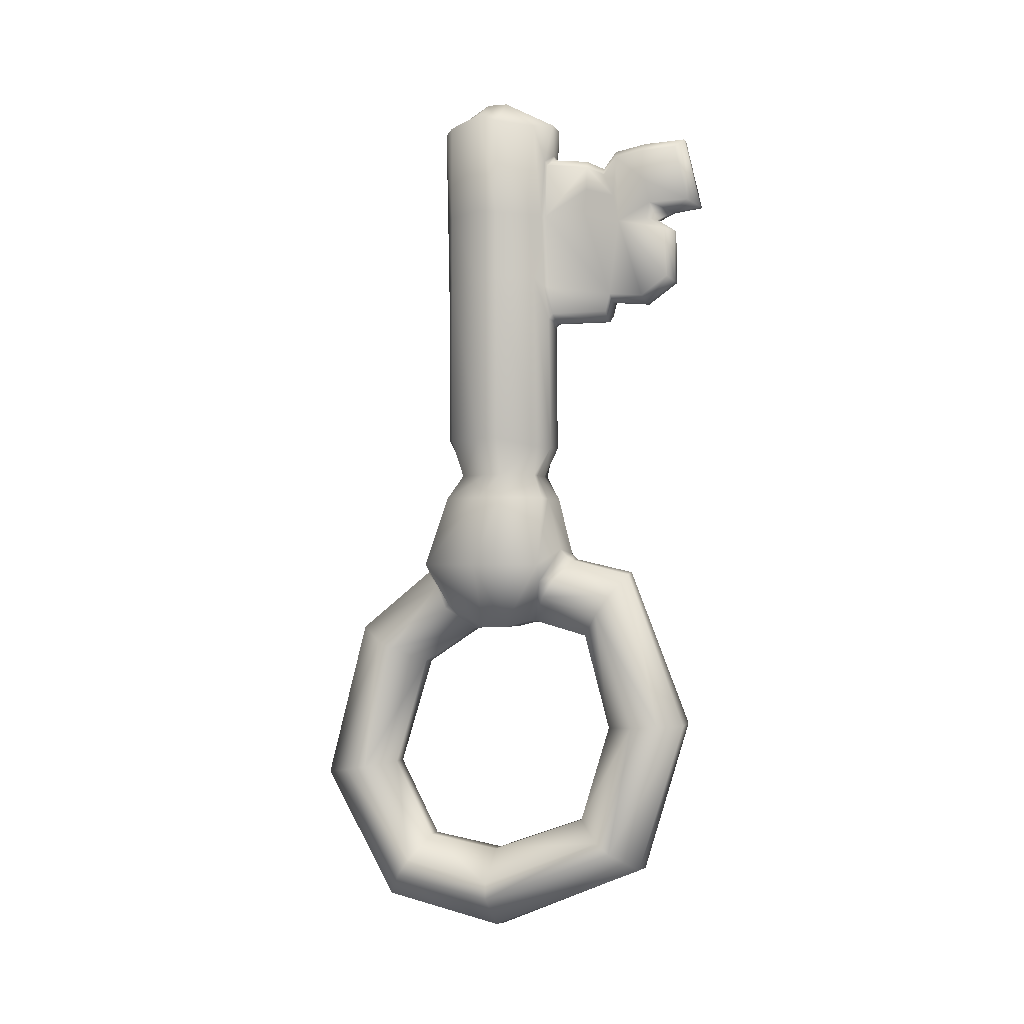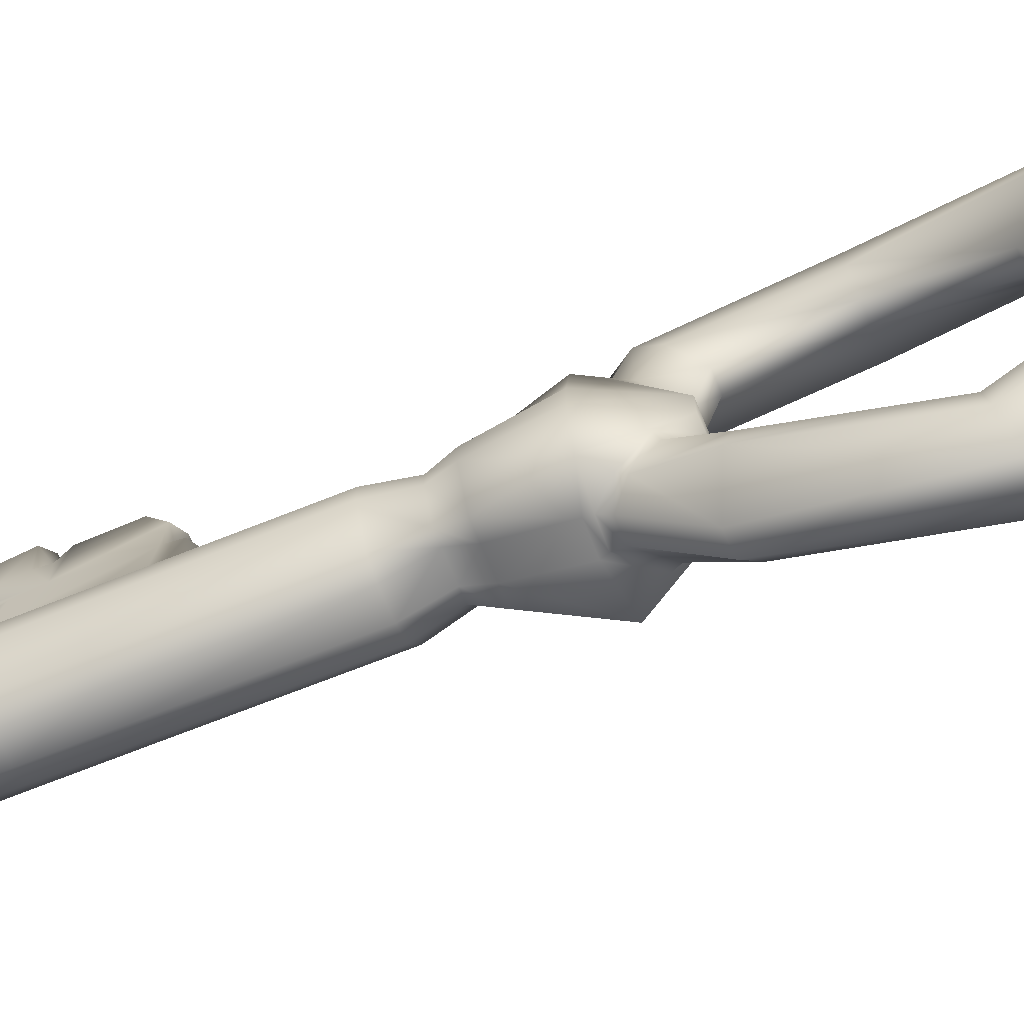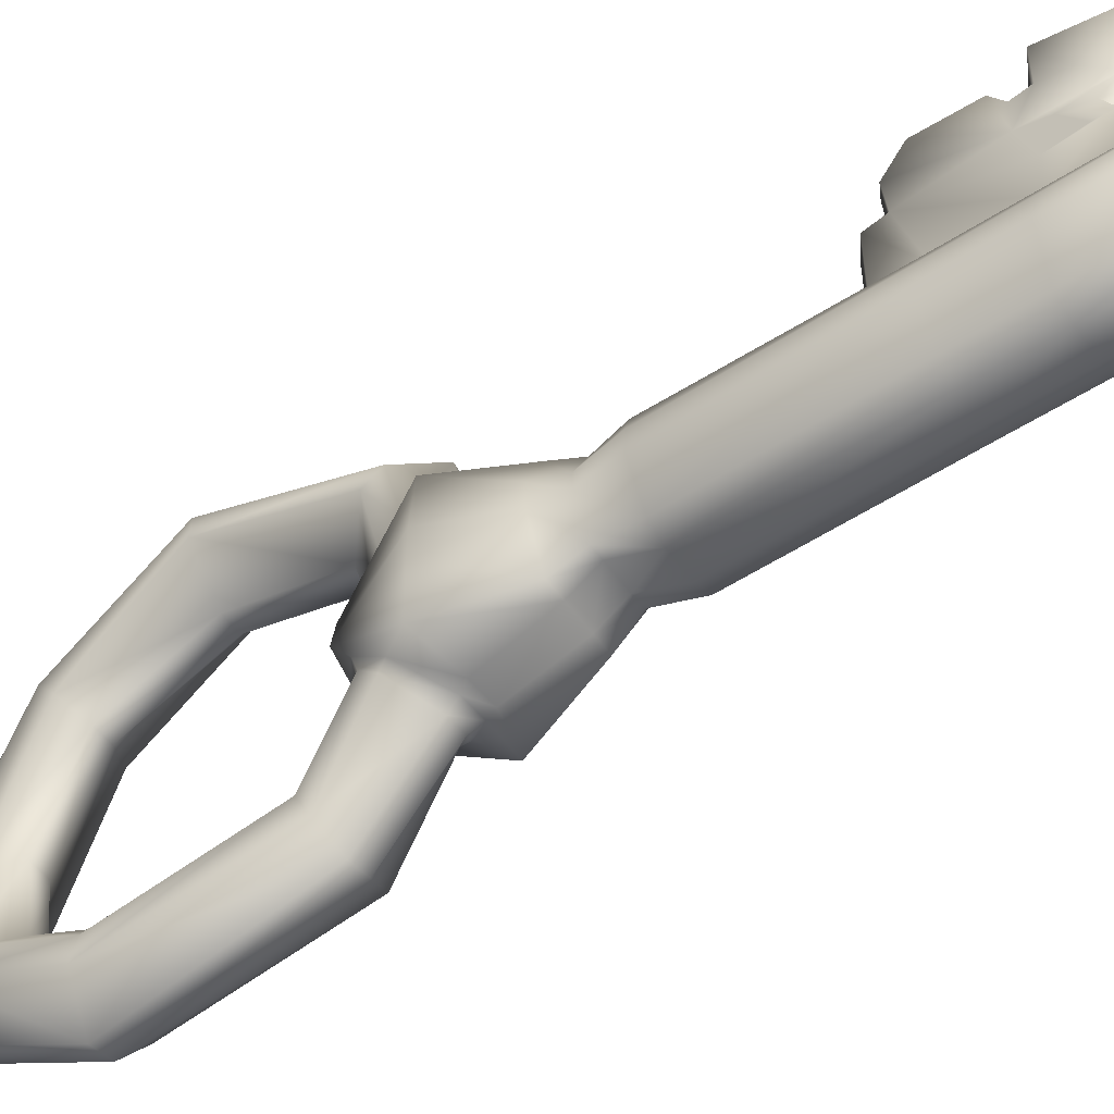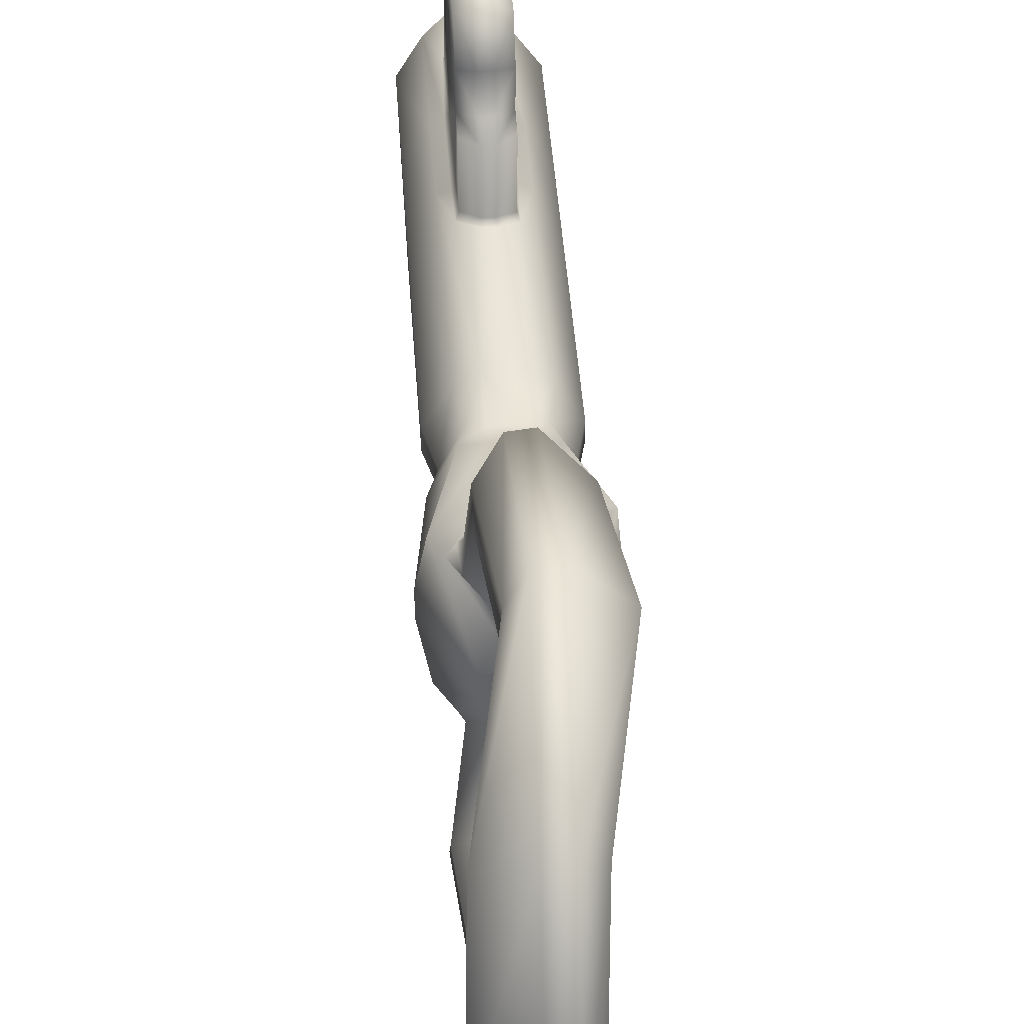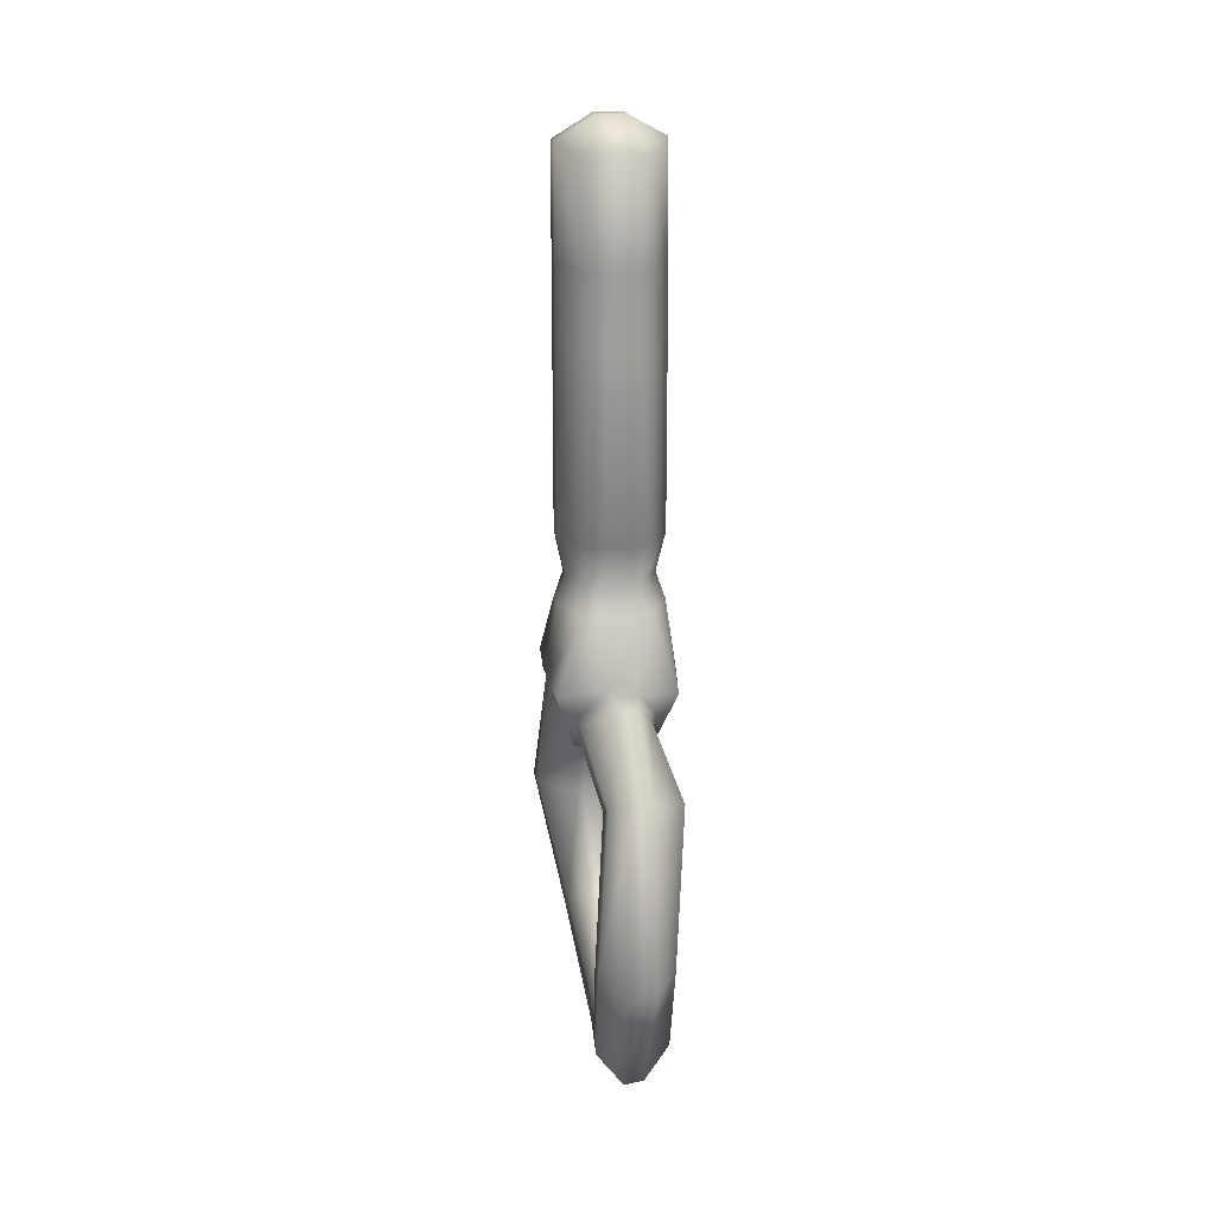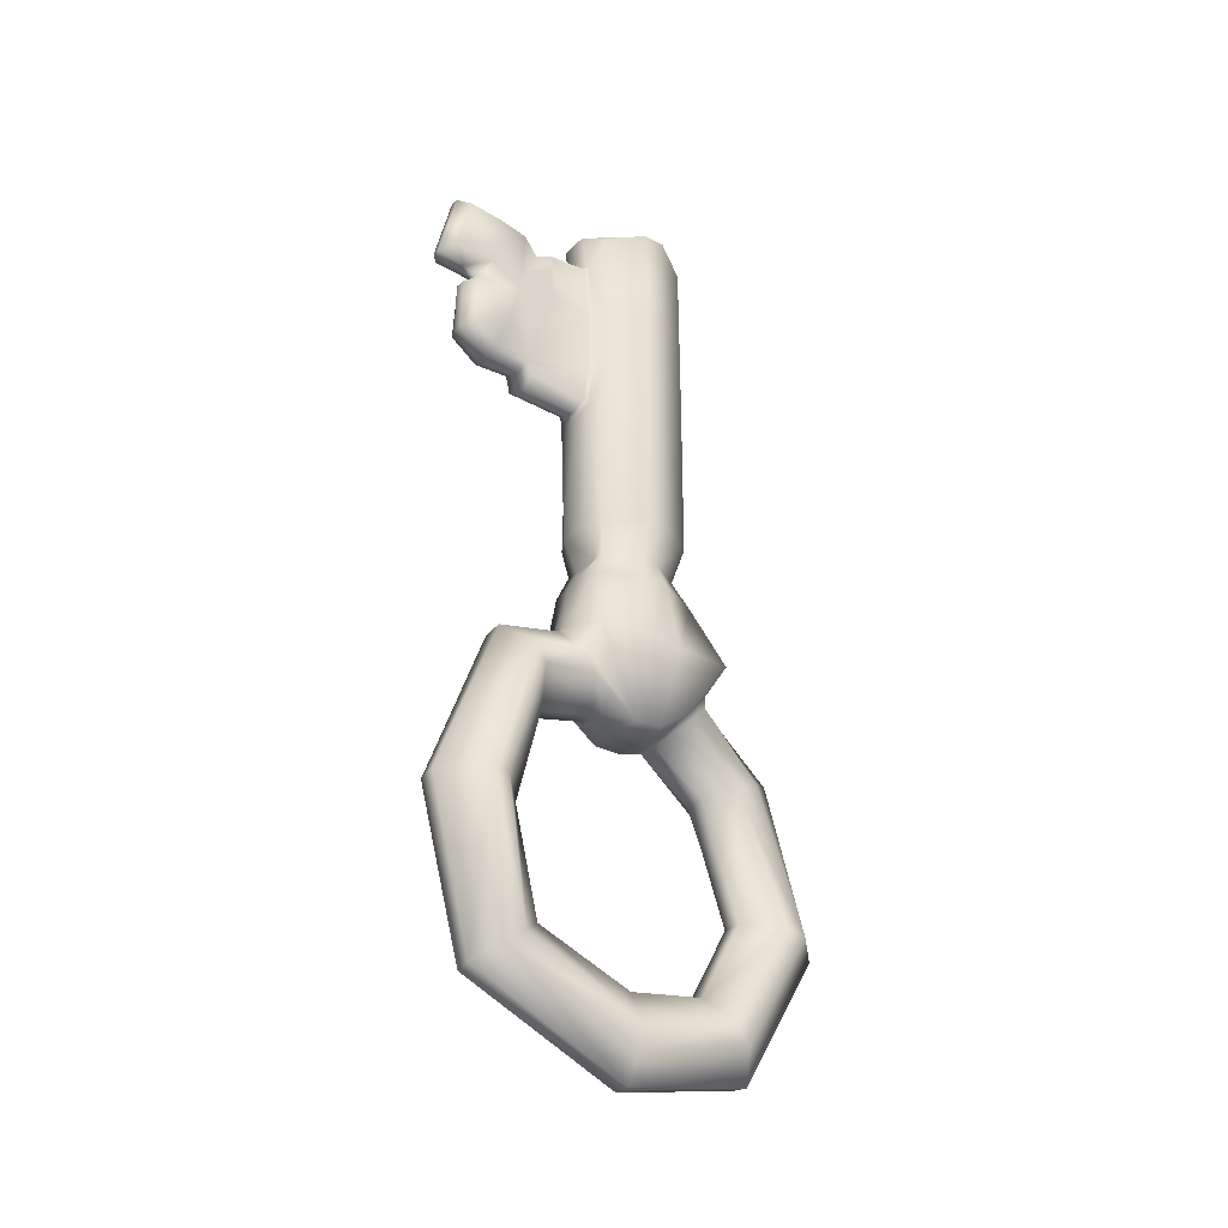
<metadata>
{"format":"obj","ext":"obj","renderer":"f3d","projection":"perspective","resolution":1024,"background":"white","views":[{"elev":-2.2,"azim":-72.6,"up":"+Y"},{"elev":-67.5,"azim":-67.9,"up":"+Z"},{"elev":-53.5,"azim":124.8,"up":"+Z"},{"elev":45.5,"azim":-4.0,"up":"+Z"},{"elev":18.6,"azim":170.5,"up":"+Y"},{"elev":-32.4,"azim":52.6,"up":"+Y"}]}
</metadata>
<code>
g default
v -13.55 29.45 18.35
v -8.042 141.2 40
v -13.65 182.2 16.82
v -13.55 33.28 -24.18
v 8.042 141.2 40
v -13.94 183.8 -24.18
v 13.55 29.45 18.35
v 13.55 181.4 16.49
v 13.55 33.28 -24.18
v 13.55 181.6 -23.81
v -8.042 92.94 50.48
v -21.9 33.28 0.7626
v 8.042 92.94 50.48
v -21.9 33.28 -8.126
v -8.042 101.2 52.44
v -21.5 187.3 -8.126
v -21.79 184 0.7626
v 8.042 101.2 52.44
v 21.9 33.28 -8.126
v 21.9 33.28 0.7626
v 21.9 186 1.089
v -8.042 167.8 67.32
v 8.042 167.8 67.32
v 21.9 186.5 -8.504
v 11.27 16.17 -19.08
v -8.042 108.4 79.86
v -11.27 16.17 -19.08
v 8.042 108.4 79.86
v -11.27 16.17 16.38
v -8.042 168.7 83.84
v 11.27 16.17 16.38
v -8.042 143.6 89.6
v 8.042 168.7 83.84
v 18.22 16.17 -5.718
v 8.042 143.6 89.6
v 18.22 16.17 1.678
v -18.22 16.17 1.678
v -8.042 143.3 71.72
v -8.042 135.9 70.32
v -18.22 16.17 -5.718
v 13.55 5.312 -26.33
v -8.042 135.5 56.77
v -8.042 153.9 69.53
v -13.55 5.312 -26.33
v -13.55 5.312 20.71
v 8.042 143.3 71.72
v 13.55 5.312 20.71
v 8.042 135.9 70.32
v 8.042 135.5 56.77
v 21.9 5.312 -7.91
v 8.042 153.9 69.53
v 21.9 5.312 2.285
v 8.042 99.73 67.75
v -21.9 5.312 2.285
v -21.9 5.312 -7.91
v -8.042 99.73 67.75
v 26.32 -25.27 -33.96
v 8.042 161.8 41.51
v 8.042 154.6 41.74
v -22.5 -26.36 -34.12
v 8.042 157.7 49.79
v -22.95 -26.36 21.2
v 24.52 -25.27 26.6
v 8.042 165.5 55.56
v 7.864 146.5 53.85
v 26.57 -25.27 -10.25
v 8.042 130.8 78.63
v 26.57 -25.27 2.883
v -8.042 161.8 41.51
v -26.57 -26.36 1.712
v -8.042 151.3 41.25
v -26.57 -26.36 -9.075
v -5.844 110 -28.2
v -8.042 157.7 49.79
v -8.042 165.5 55.56
v 5.844 110 -28.2
v -8.042 147.6 54.12
v -8.042 130.8 78.63
v -21.9 110 0.7626
v -21.9 110 -8.126
v 21.9 110 -8.126
v 21.9 110 0.7626
v 13.55 110 16.82
v 13.55 110 -24.18
v -13.55 110 -24.18
v -2.108 89.08 50.13
v 2.108 89.08 50.13
v -13.55 110 16.82
v -5.844 33.28 -27.58
v 5.844 33.28 -27.58
v -5.844 182.8 -29.74
v 2.155 98.21 52.31
v -2.155 98.21 52.31
v 5.844 182.8 -29.74
v 1.9 172.3 68.49
v 5.844 29.45 22.98
v -5.844 29.45 22.98
v -1.9 172.3 68.49
v -5.844 183.7 24.02
v -2.226 106.2 82.62
v 2.226 106.2 82.62
v 5.844 183.7 24.02
v -5.844 195.8 0.7626
v -1.867 140.9 94.72
v 5.844 195.8 0.7626
v 1.867 140.9 94.72
v 1.907 173.2 87.19
v 5.844 195.8 -8.126
v -1.907 173.2 87.19
v -5.844 195.8 -8.126
v -5.844 16.17 -19.08
v -2.169 135.9 74.13
v 5.844 16.17 -19.08
v 2.169 135.9 74.13
v 5.844 16.17 16.38
v 1.59 139.3 82.18
v -1.59 139.3 82.18
v -5.844 16.17 16.38
v -2.188 96.64 69.24
v -5.844 5.312 -26.33
v 5.844 5.312 -26.33
v 2.188 96.64 69.24
v 5.844 5.062 23.75
v -1.963 165.9 39.99
v 1.963 165.9 39.99
v -5.844 5.005 21.48
v -1.935 169.5 54.13
v 5.844 -21.87 -35.37
v -5.844 -21.87 -34.12
v 1.935 169.5 54.13
v -5.844 -18.94 27.71
v 1.947 161.8 48.33
v 13.93 -55.8 1.712
v -1.947 161.8 48.33
v 2.139 130.5 82.32
v -12.35 -55.8 1.712
v -11.91 -55.8 -9.075
v -2.139 130.5 82.32
v 15.72 -55.8 -9.075
v 2.473 -56.75 -72.69
v -5.864 -56.36 -71.49
v -5.864 -72.63 -39.97
v 2.473 -72.63 -39.97
v 3.963 -128.4 -91.12
v -4.375 -127.4 -90.39
v -4.375 -121.4 -55.43
v 3.963 -121.4 -55.43
v 3.197 -186.1 -57.31
v -5.14 -184.8 -57.52
v -5.14 -155.8 -37.09
v 3.197 -155.8 -37.09
v 1.885 -197.4 -2.885
v -6.452 -196.6 -3.791
v -6.452 -161.1 -4.477
v 1.885 -161.1 -4.477
v 2.403 -168 66.54
v -5.934 -168.1 65.29
v -5.934 -145.7 37.79
v 2.403 -145.7 37.79
v 5.021 -100.3 86.72
v -3.316 -101.2 85.88
v -3.316 -102.8 50.45
v 5.021 -102.8 50.45
v 4.185 -29.78 59.85
v -4.152 -31.02 60.05
v -4.152 -59.7 39.19
v 4.185 -59.7 39.19
v 10.39 -62.09 -61.67
v 10.62 -67.12 -51.32
v -20.55 -62.85 -58.91
v -20.31 -66.24 -52.34
v 16.71 -124 -68.74
v 16.96 -125.8 -77.54
v -13.95 -123.6 -68.24
v -13.71 -125.3 -77.93
v 13.49 -175.2 -50.06
v 13.57 -166.8 -44.4
v -17.09 -173.9 -49.81
v -17.03 -166.7 -44.77
v 8.495 -173.6 -3.93
v 7.955 -186 -3.385
v -22.57 -175 -4.208
v -23.15 -182.1 -4.071
v 10.06 -160.6 56.98
v 10.46 -153.5 47.87
v -20.29 -154.3 48.36
v -20.68 -159.3 54.43
v 21.84 -101.3 72.1
v 21.34 -101.8 64.62
v -9.177 -101.7 74.72
v -9.612 -102.3 62.48
v 17.71 -48.38 47
v 17.82 -41.19 51.97
v -12.63 -49.82 46.37
v -12.54 -40.79 52.94
v 3.988 -25.21 -37.32
v 2.83 -29.96 -40.13
v -5.509 -30.05 -38.92
v -6.43 -25.34 -36.07
v -7.744 -56.4 -13.27
v -5.537 -56.71 -15.88
v 2.799 -56.73 -15.9
v 6.321 -56.35 -13.27
v 16.09 -40.16 -30.89
v 18.15 -36.43 -29.61
v 17.35 -47.61 -20.65
v 15.92 -46.63 -25
v -15.04 -46.71 -26.83
v -16.87 -45.21 -24.5
v -12.96 -33.48 -30.92
v -11.65 -36.47 -32.24
v 5.472 -23.69 33.21
v 5.753 -21.02 30.29
v -4.185 -21.8 29.78
v -2.936 -24.21 33.11
v -4.734 -52.81 15.11
v -6.56 -53.13 11.25
v 6.023 -53.75 11.38
v 3.567 -53.52 15.34
v 15.92 -35.55 26.97
v 15.29 -43.62 22.15
v 14.77 -46.36 16.46
v -14.28 -33.56 26.35
v -16.06 -32.05 23.72
v -18.91 -34.1 20.93
v -14.86 -41.51 21.3
v -21.85 140.3 0.7626
v -5.844 139.8 -28.83
v 21.9 141.1 0.8961
v 13.55 139.3 -24.03
v -13.71 140.2 -24.18
v 5.844 139.8 -28.83
v -21.74 141.6 -8.126
v 21.9 141.2 -8.28
v 13.55 139.2 16.69
v -13.59 139.5 16.82
v 8.779 165.8 22.41
v 7.883 164.2 23.94
v 8.042 139.9 23.15
v 9.398 139.6 20.2
v 8.042 109.4 22.16
v 9.532 110 19.41
v -8.042 139.6 21.15
v -9.45 139.6 19.07
v -8.042 164.3 21.96
v -8.57 166.1 20.96
v -9.368 106.3 20.6
v -8.042 105.5 22.76
v -9.037 90.61 22.79
v -8.042 92.94 24.55
v -2.082 89.09 25.09
v -2.214 86.95 23.32
v 2.213 86.97 23.32
v 2.082 89.09 25.09
v 8.718 90.36 21.95
v 8.042 92.88 23.56
v -1.996 167.7 24.05
v -2.434 169.7 23.56
v 2.434 169.7 23.56
v 1.996 167.7 24.05
g Cube
f 10 94 108 24
f 103 17 3 99
f 233 16 6 231
f 230 10 24 234
f 21 105 102 8
f 4 89 111 27
f 229 21 8 235
f 20 7 31 36
f 17 103 110 16
f 7 96 115 31
f 82 20 19 81
f 80 14 12 79
f 236 3 17 227
f 31 115 123 47
f 34 36 52 50
f 37 40 55 54
f 14 4 27 40
f 1 12 37 29
f 12 14 40 37
f 9 19 34 25
f 19 20 36 34
f 54 55 72 70
f 45 54 70 62
f 41 50 66 57
f 36 31 47 52
f 40 27 44 55
f 44 120 129 60
f 25 34 50 41
f 29 37 54 45
f 133 68 63
f 68 133 139 66
f 50 52 68 66
f 47 123 213 63
f 52 47 63 68
f 55 44 60 72
f 126 45 62 131
f 121 41 57 128
f 4 85 73 89
f 57 66 139
f 136 70 72 137
f 118 29 45 126
f 113 25 41 121
f 27 111 120 44
f 232 94 10 230
f 105 21 24 108
f 97 1 29 118
f 90 9 25 113
f 91 6 16 110
f 126 131 213 123
f 121 128 129 120
f 136 137 139 133
f 118 126 123 115
f 113 121 120 111
f 97 118 115 96
f 105 108 110 103
f 90 113 111 89
f 103 99 102 105
f 124 125 260 257
f 76 90 89 73
f 91 110 108 94
f 231 6 91 228
f 232 76 73 228
f 245 69 124 257
f 90 76 84 9
f 249 97 252
f 1 88 79 12
f 233 80 79 227
f 229 82 81 234
f 20 82 83 7
f 9 84 81 19
f 14 80 85 4
f 241 18 13 256
f 72 60 137
f 70 136 62
f 60 129 199 210
f 142 171 174 146
f 197 204 168 140
f 209 200 137 60
f 201 208 171 142
f 144 173 176 148
f 143 142 146 147
f 140 168 173 144
f 141 140 144 145
f 150 179 182 154
f 145 144 148 149
f 146 174 179 150
f 147 146 150 151
f 152 181 184 156
f 151 150 154 155
f 148 176 181 152
f 149 148 152 153
f 157 156 160 161
f 153 152 156 157
f 154 182 186 158
f 155 154 158 159
f 162 191 194 166
f 158 186 191 162
f 159 158 162 163
f 156 184 188 160
f 213 220 63
f 163 162 166 167
f 160 188 193 164
f 161 160 164 165
f 164 193 220 212
f 136 217 225 62
f 166 194 226 216
f 190 161 165 195
f 131 224 214
f 187 157 161 190
f 189 163 167 192
f 218 133 222
f 185 159 163 189
f 178 149 153 183
f 183 153 157 187
f 177 151 155 180
f 180 155 159 185
f 170 141 145 175
f 175 145 149 178
f 169 143 147 172
f 172 147 151 177
f 205 196 128 57
f 131 62 225 224
f 189 192 193 188
f 195 223 226 194
f 185 189 188 184
f 187 190 191 186
f 190 195 194 191
f 183 187 186 182
f 177 180 181 176
f 180 185 184 181
f 175 178 179 174
f 178 183 182 179
f 169 172 173 168
f 172 177 176 173
f 210 209 60
f 170 175 174 171
f 206 139 203
f 198 197 140 141
f 139 137 200 203
f 202 201 142 143
f 207 202 143 169
f 211 170 171 208
f 211 198 141 170
f 207 169 168 204
f 206 205 57 139
f 197 198 199 196
f 201 202 203 200
f 205 206 207 204
f 209 210 211 208
f 206 203 202 207
f 204 197 196 205
f 198 211 210 199
f 208 201 200 209
f 129 128 196 199
f 165 164 212 215
f 192 221 220 193
f 167 166 216 219
f 192 167 219 221
f 133 218 217 136
f 195 165 215 223
f 133 63 220 222
f 213 214 215 212
f 217 218 219 216
f 224 225 226 223
f 220 221 222
f 218 222 221 219
f 220 213 212
f 214 224 223 215
f 225 217 216 226
f 131 214 213
f 43 38 32 30 22
f 11 15 248 250
f 69 74 134 124
f 18 92 87 13
f 244 236 88 247
f 88 1 97 249 247
f 97 96 253 252
f 83 235 240 242
f 96 255 253
f 42 43 75 77
f 51 23 33 35 46
f 119 100 26 56
f 117 104 32 38
f 51 64 23
f 43 22 75
f 18 5 49 53
f 38 43 42 39
f 244 246 3 236
f 15 56 42 2
f 46 48 49 51
f 112 117 38 39
f 58 125 132 61
f 93 119 56 15
f 49 48 67 28 53
f 64 130 95 23
f 2 42 77 71
f 67 135 101 28
f 78 26 100 138
f 32 104 109 30
f 35 33 107 106
f 48 114 135 67
f 75 22 98 127
f 116 46 35 106
f 15 11 86 93
f 42 56 26 78 39
f 8 102 237
f 237 102 259
f 122 53 28 101
f 23 95 107 33
f 130 64 61 132
f 58 61 65 59
f 74 77 75
f 61 64 65
f 92 18 53 122
f 127 134 74 75
f 246 99 3
f 5 59 65 49
f 49 65 64 51
f 22 30 109 98
f 69 71 77 74
f 39 78 138 112
f 114 48 46 116
f 114 116 117 112
f 138 100 101 135
f 109 104 106 107
f 116 106 104 117
f 122 101 100 119
f 98 109 107 95
f 93 86 87 92
f 13 87 254 256
f 102 99 258 259
f 130 132 134 127
f 132 125 124 134
f 95 130 127 98
f 112 138 135 114
f 92 122 119 93
f 15 2 243 248
f 239 5 18 241
f 21 229 234 24
f 16 233 227 17
f 94 232 228 91
f 85 231 228 73
f 76 232 230 84
f 88 236 227 79
f 82 229 235 83
f 84 230 234 81
f 80 233 231 85
f 258 99 246
f 255 96 7 83 242
f 260 125 58 238
f 243 2 71 69 245
f 58 59 5 239 238
f 86 11 250 251
f 87 86 251 254
f 252 253 254 251
f 244 247 248 243
f 253 255 256 254
f 238 239 240 237
f 237 259 260 238
f 250 248 247 249
f 243 245 246 244
f 239 241 242 240
f 249 252 251 250
f 245 257 258 246
f 257 260 259 258
f 255 242 241 256
f 235 8 237 240

</code>
